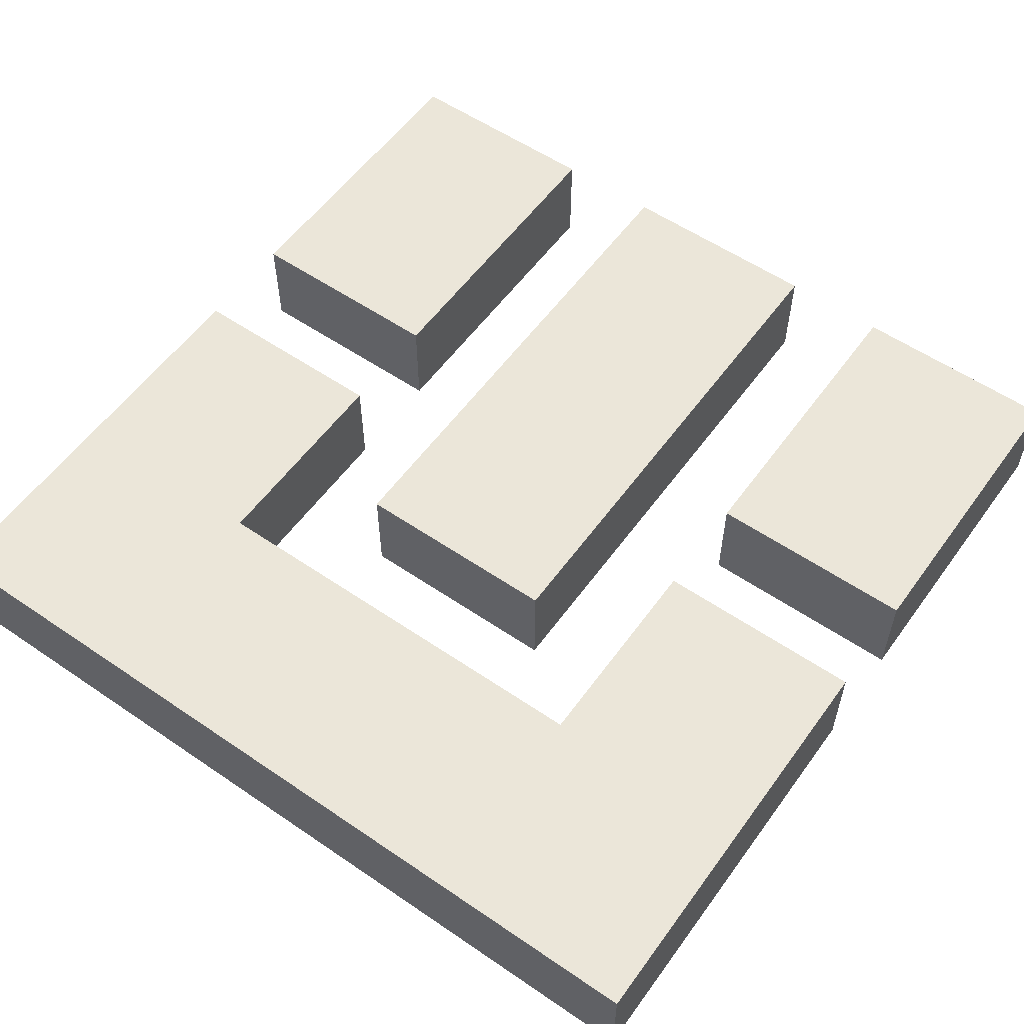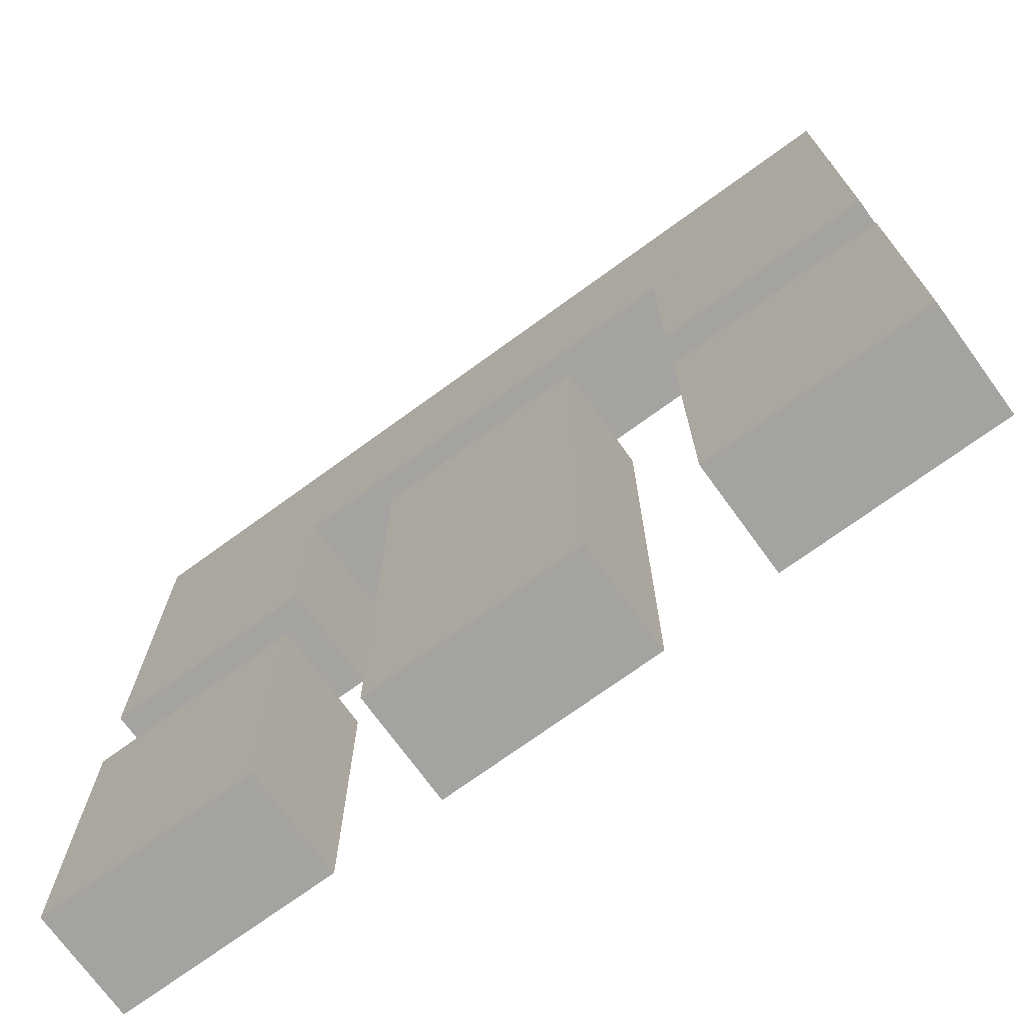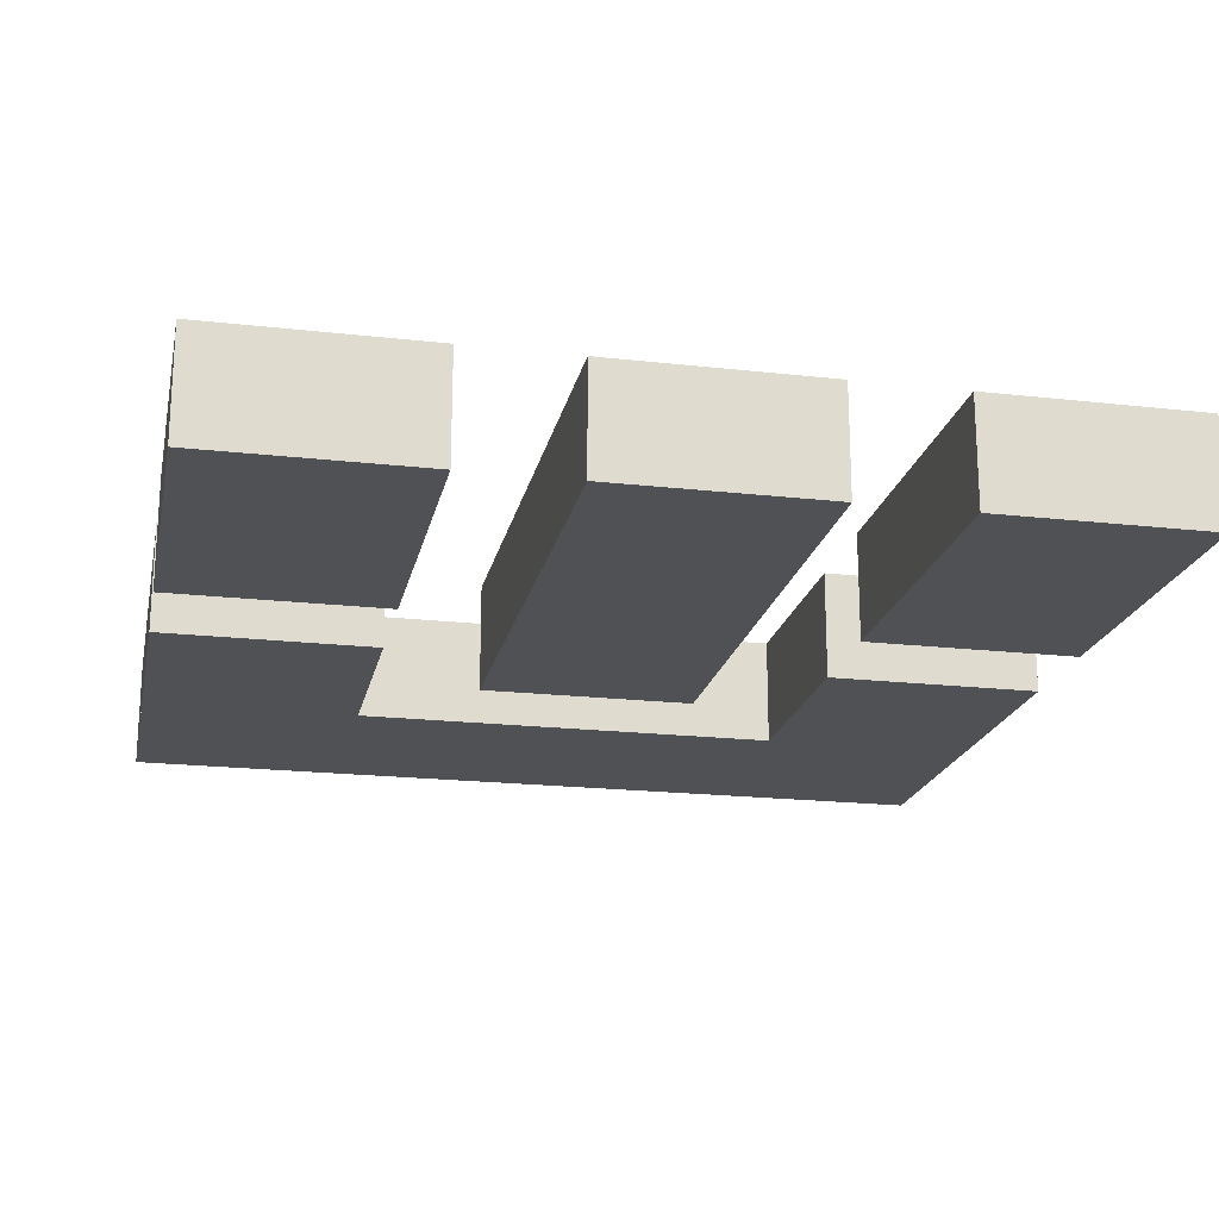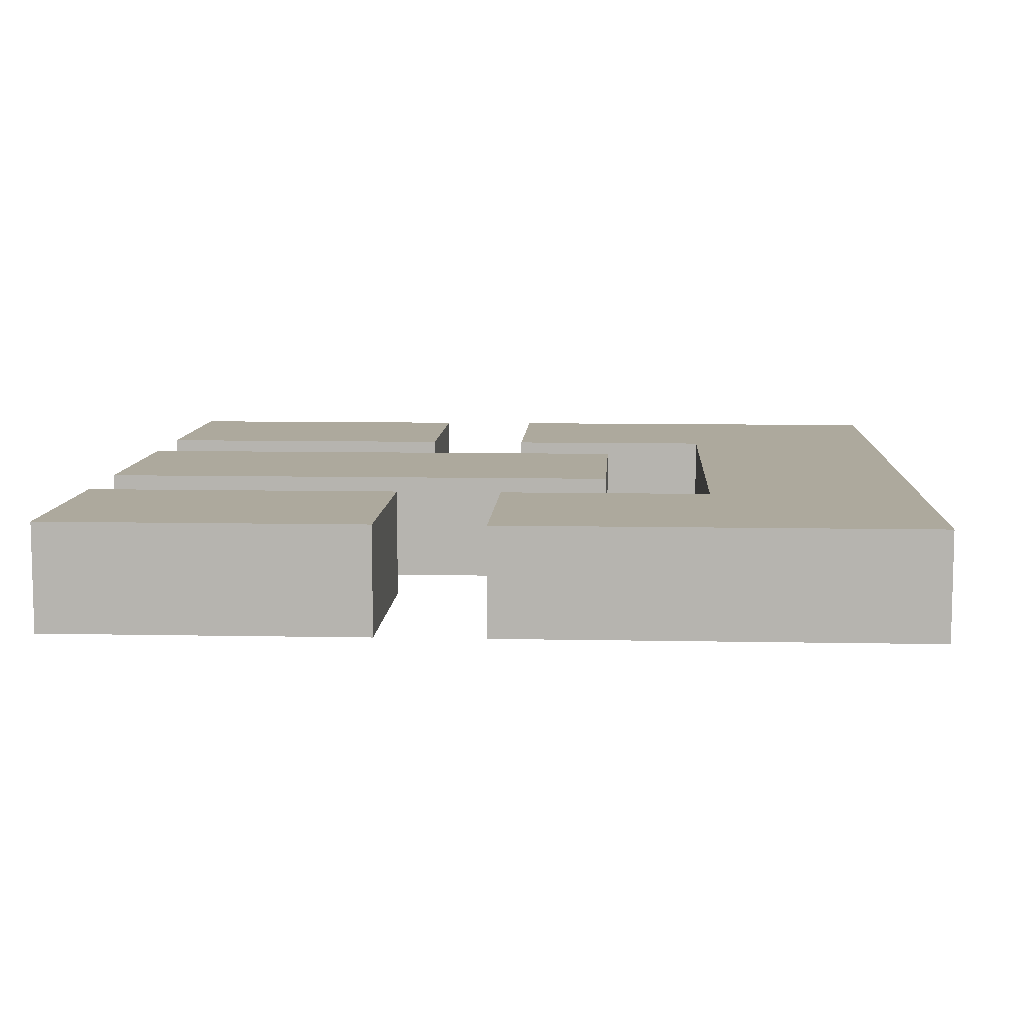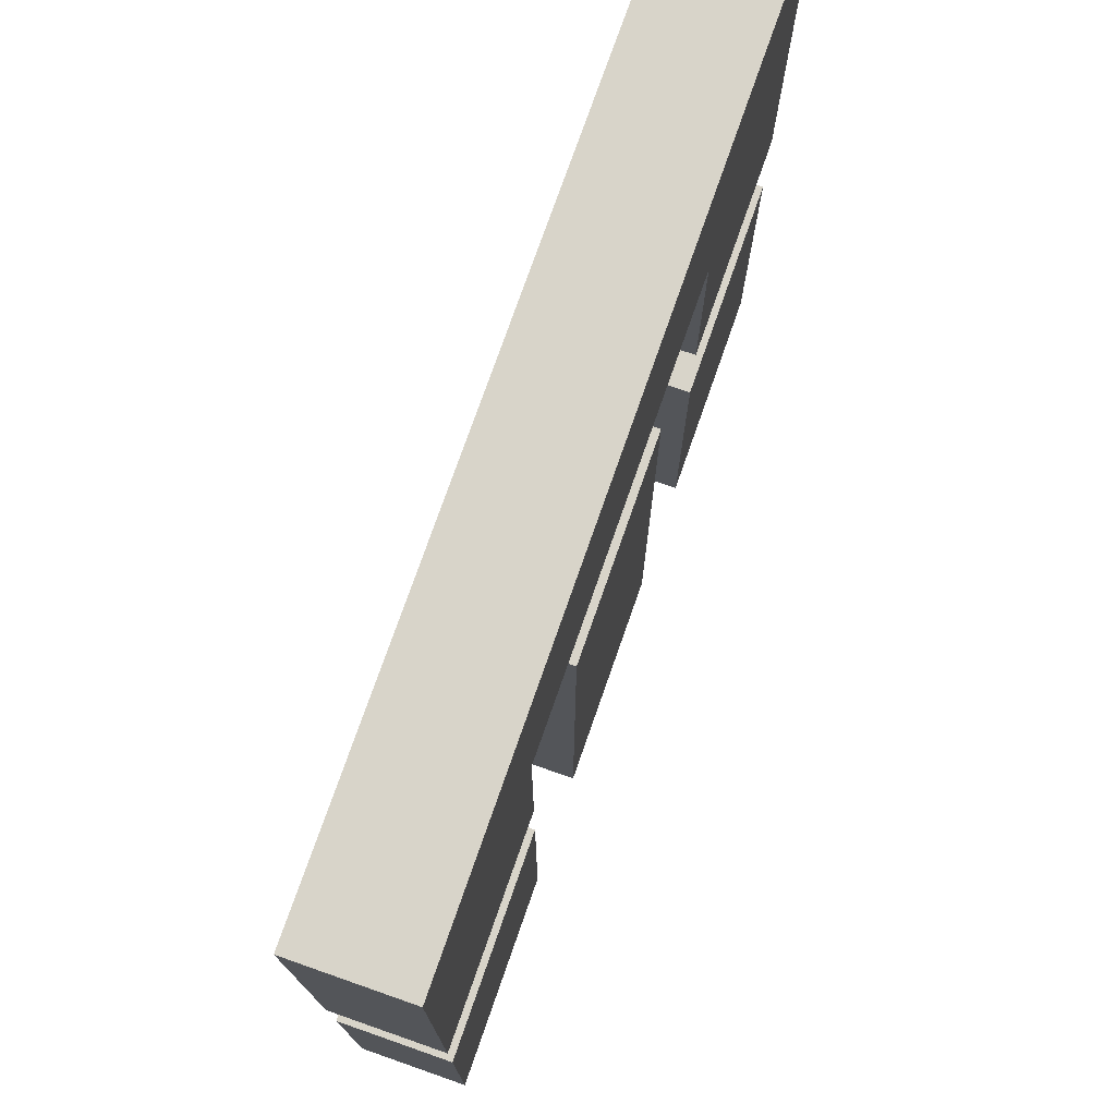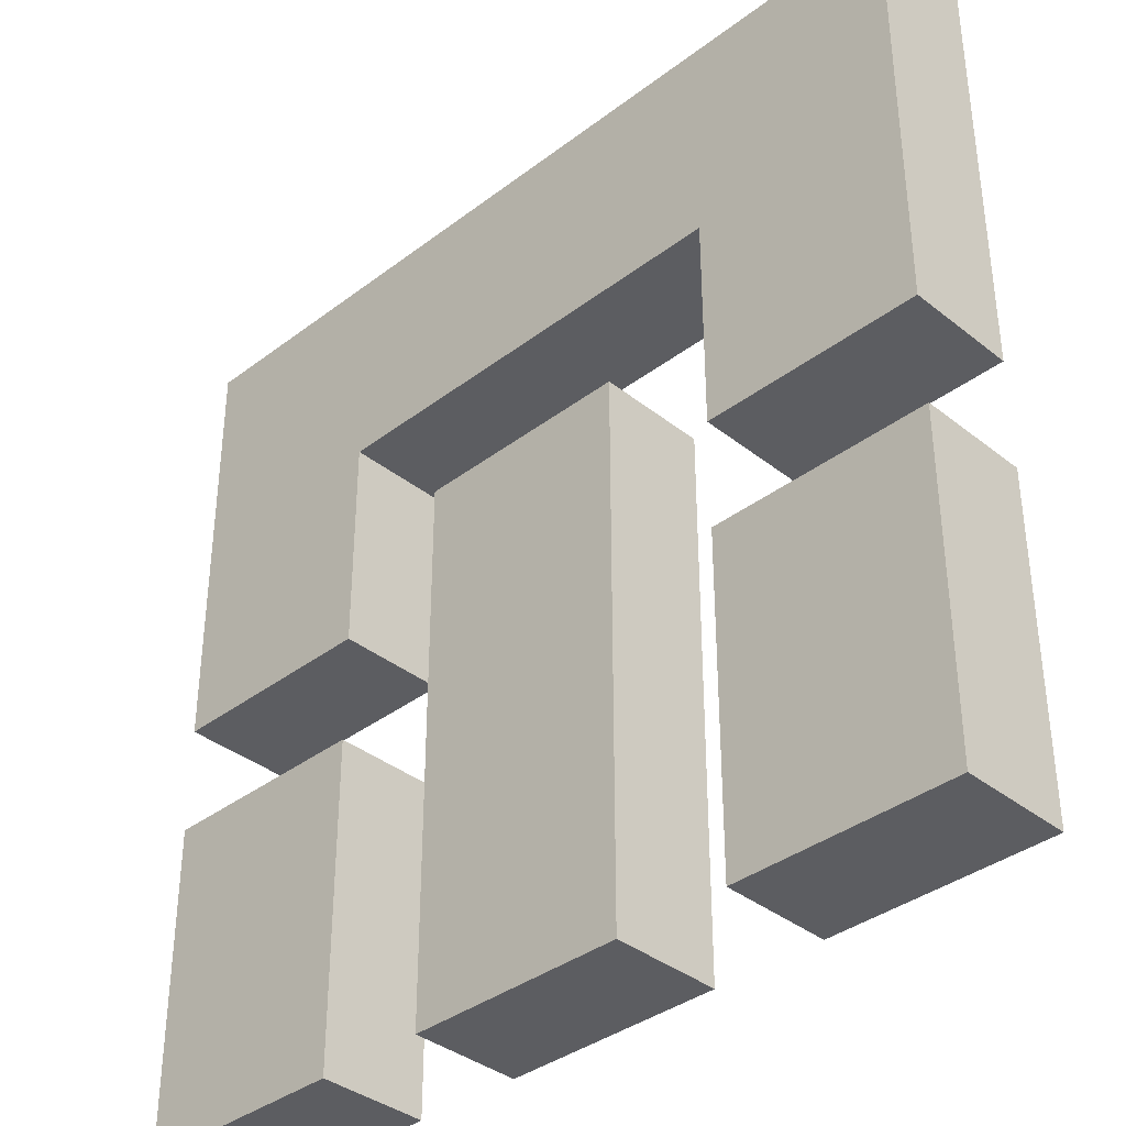
<metadata>
{"format":"obj","ext":"obj","renderer":"f3d","projection":"perspective","resolution":1024,"background":"white","views":[{"elev":56.5,"azim":-144.5,"up":"+Z"},{"elev":-72.9,"azim":36.0,"up":"+Y"},{"elev":-19.9,"azim":-11.8,"up":"+Z"},{"elev":8.8,"azim":93.1,"up":"+Z"},{"elev":75.6,"azim":-70.7,"up":"+Y"},{"elev":-37.0,"azim":-135.6,"up":"+Y"}]}
</metadata>
<code>
v 0.02 0.02 -0.02
v 0.02 -0.08 -0.02
v -0.02 -0.08 -0.02
v -0.02 0.02 -0.02
v -0.04 -0.02 -0.02
v -0.04 -0.08 -0.02
v -0.08 -0.08 -0.02
v -0.08 -0.02 -0.02
v 0.08 -0.02 -0.02
v 0.08 -0.08 -0.02
v 0.04 -0.08 -0.02
v 0.04 -0.02 -0.02
v 0.08 0.08 -0.02
v 0.08 0.04 -0.02
v -0.08 0.04 -0.02
v -0.08 0.08 -0.02
v -0.04 0.04 -0.02
v -0.04 0 -0.02
v -0.08 0 -0.02
v 0.08 0 -0.02
v 0.04 0 -0.02
v 0.04 0.04 -0.02
v -0.02 0.02 0
v -0.02 -0.08 0
v 0.02 -0.08 0
v 0.02 0.02 0
v -0.08 -0.02 0
v -0.08 -0.08 0
v -0.04 -0.08 0
v -0.04 -0.02 0
v 0.04 -0.02 0
v 0.04 -0.08 0
v 0.08 -0.08 0
v 0.08 -0.02 0
v -0.08 0.08 0
v -0.08 0.04 0
v 0.08 0.04 0
v 0.08 0.08 0
v -0.08 0 0
v -0.04 0 0
v -0.04 0.04 0
v 0.04 0.04 0
v 0.04 0 0
v 0.08 0 0
g NeonSign_Eat_T
f 1 2 3 4
f 5 6 7 8
f 9 10 11 12
f 13 14 15 16
f 17 18 19 15
f 14 20 21 22
f 23 24 25 26
f 27 28 29 30
f 31 32 33 34
f 35 36 37 38
f 36 39 40 41
f 42 43 44 37
f 4 3 24 23
f 8 7 28 27
f 16 19 39 35
f 12 11 32 31
f 22 21 43 42
f 26 25 2 1
f 30 29 6 5
f 34 33 10 9
f 38 44 20 13
f 41 40 18 17
f 16 35 38 13
f 8 27 30 5
f 4 23 26 1
f 12 31 34 9
f 41 17 22 42
f 28 7 6 29
f 39 19 18 40
f 24 3 2 25
f 32 11 10 33
f 43 21 20 44

</code>
